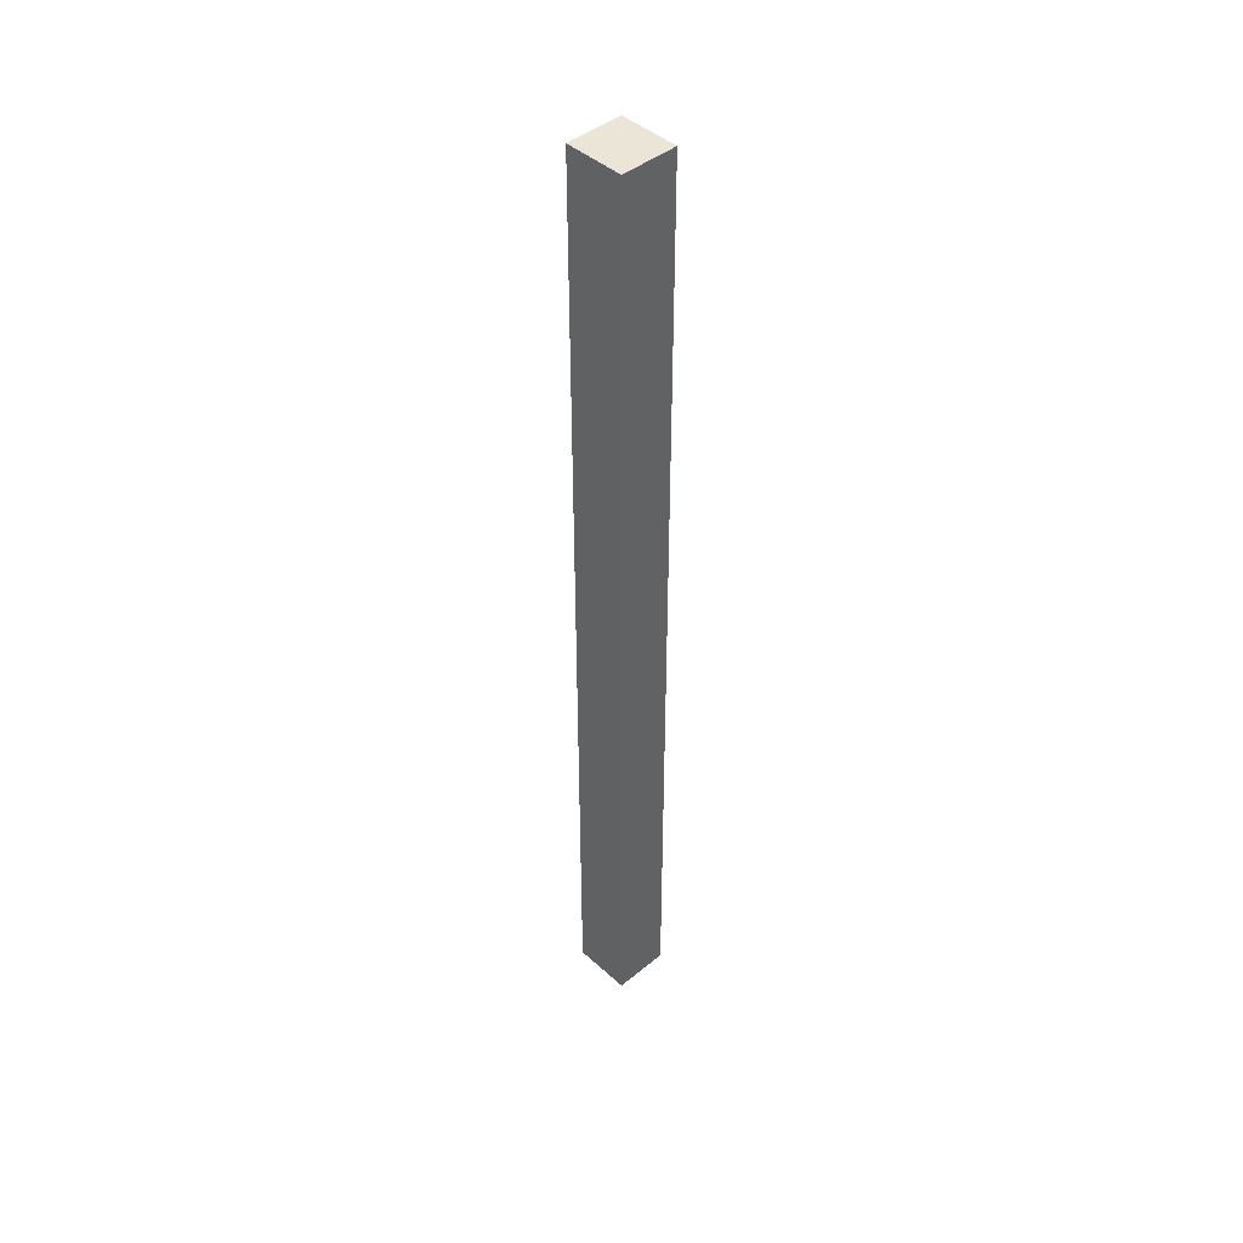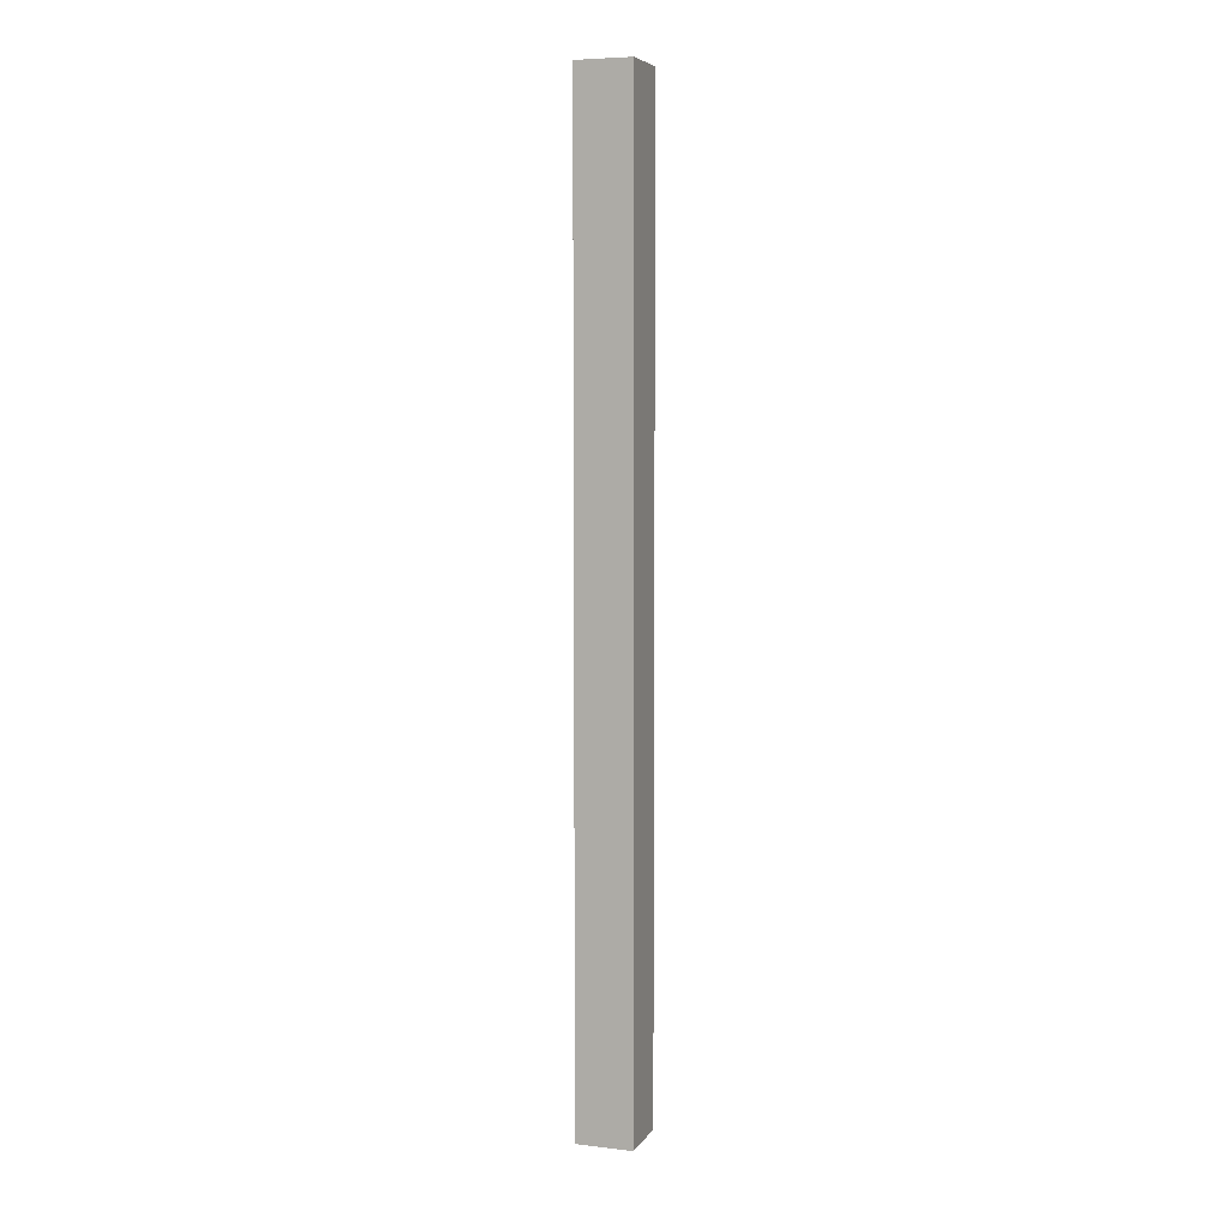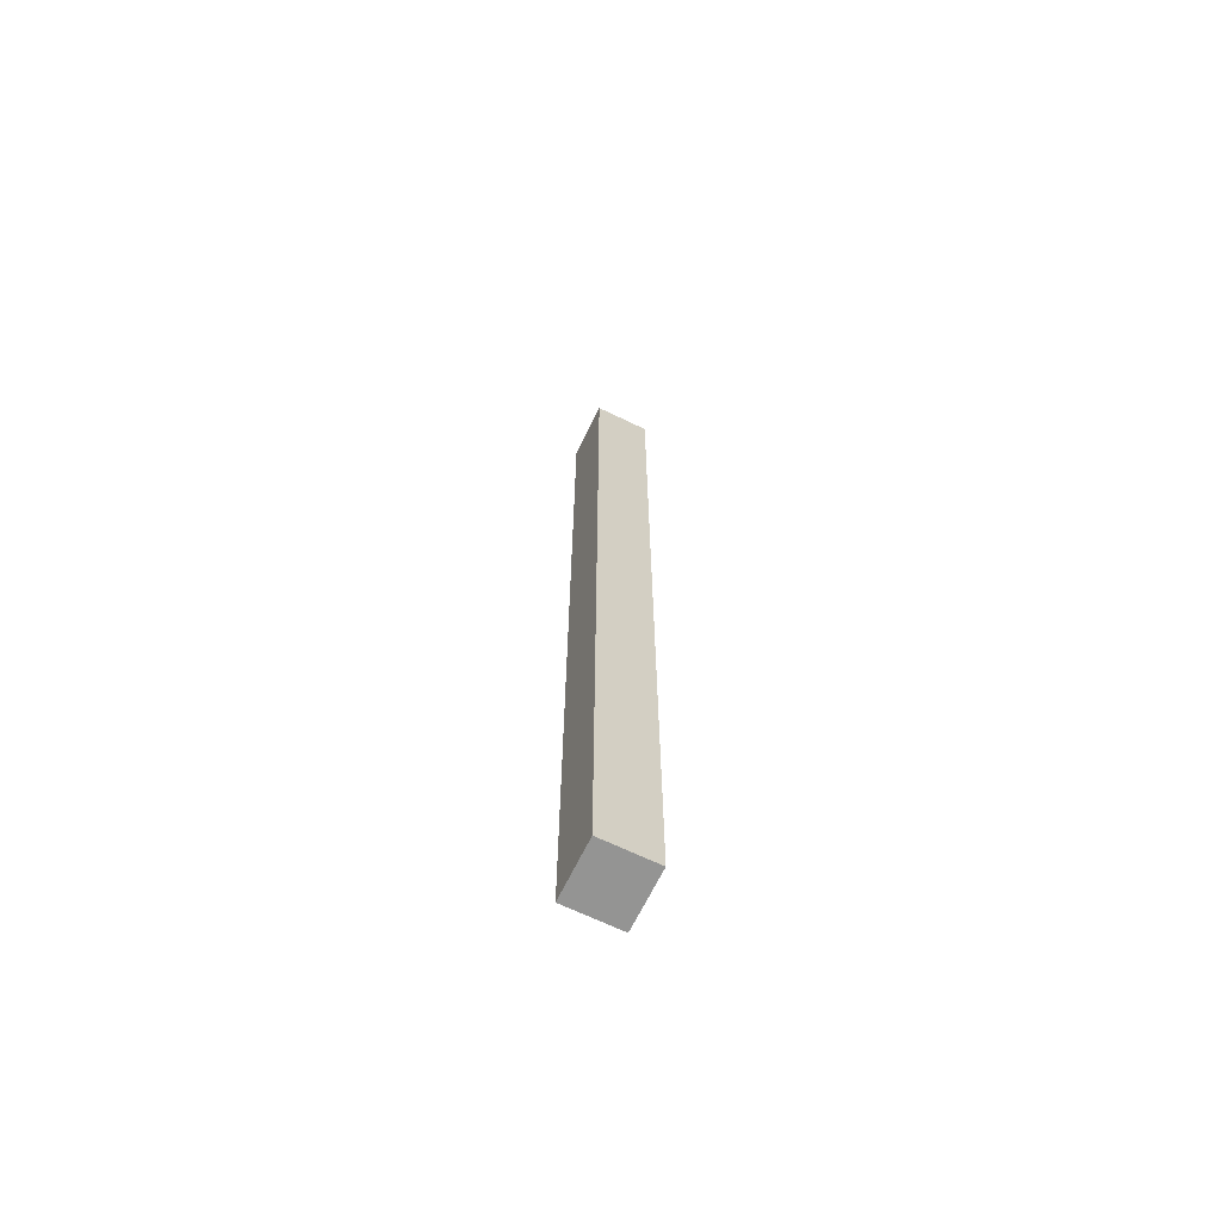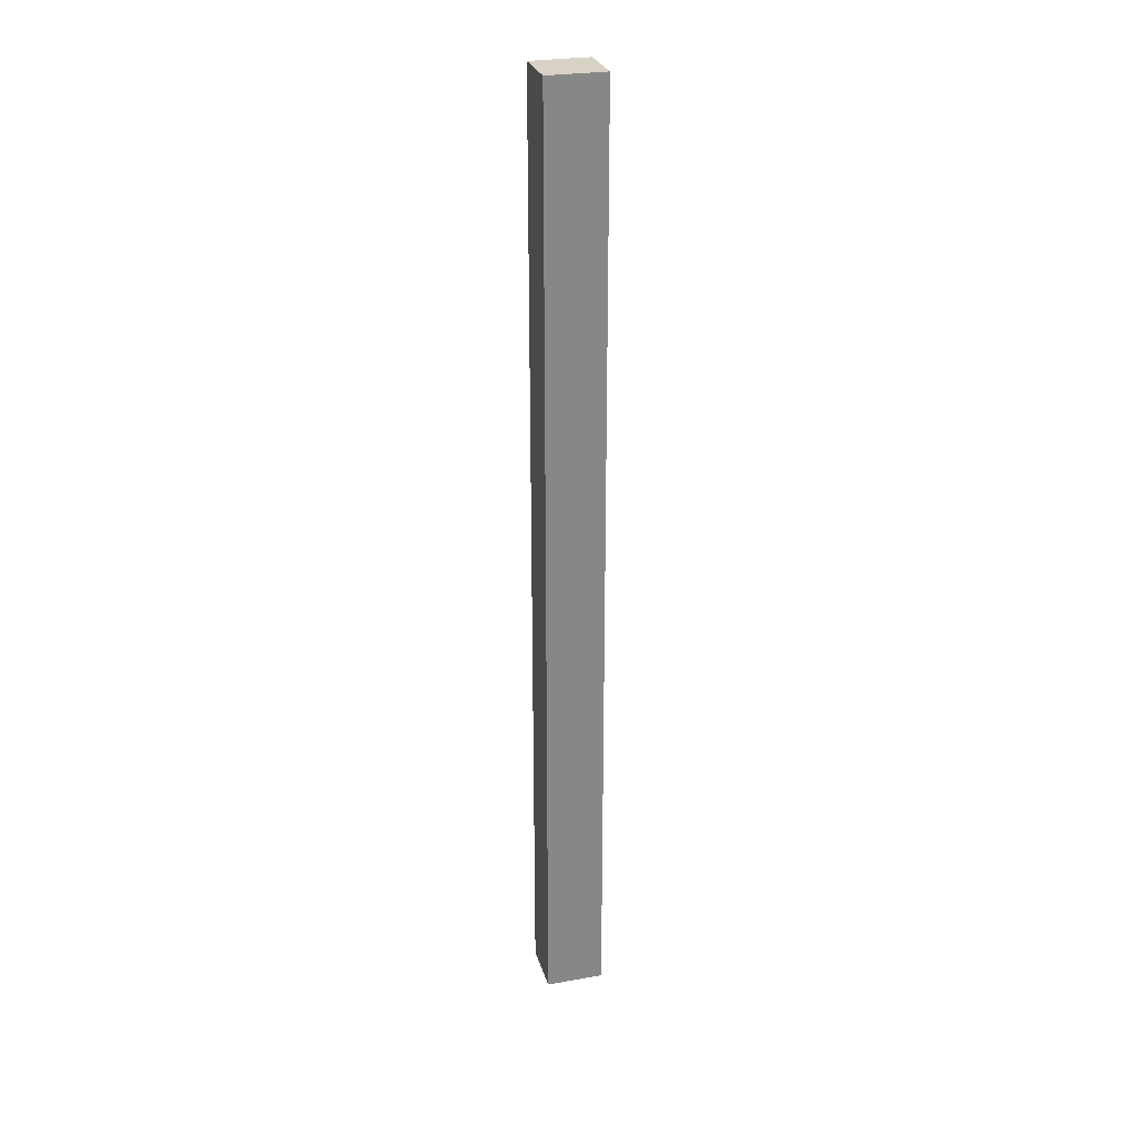
<metadata>
{"format":"obj","ext":"obj","renderer":"f3d","projection":"perspective","resolution":1024,"background":"white","views":[{"elev":44.1,"azim":175.7,"up":"+Y"},{"elev":6.0,"azim":58.4,"up":"+Y"},{"elev":-67.0,"azim":13.5,"up":"+Y"},{"elev":27.4,"azim":114.3,"up":"+Y"}]}
</metadata>
<code>
o mesh53/mesh53-geometry#mesh53-geometry
v 0.04835 0.5647 0.05887
v 0.05813 0.5647 0.06007
v 0.05287 0.5647 0.06438
v 0.05361 0.5647 0.05455
v 0.05287 0.6821 0.06438
v 0.04835 0.6821 0.05887
v 0.05361 0.6821 0.05455
v 0.05813 0.6821 0.06007
f 1 2 3
f 2 1 4
f 3 2 1
f 4 1 2
f 2 5 3
f 3 5 2
f 5 1 3
f 3 1 5
f 6 4 1
f 1 4 6
f 7 2 4
f 4 2 7
f 5 2 8
f 8 2 5
f 1 5 6
f 6 5 1
f 4 6 7
f 7 6 4
f 2 7 8
f 8 7 2
f 8 6 5
f 5 6 8
f 6 8 7
f 7 8 6

</code>
